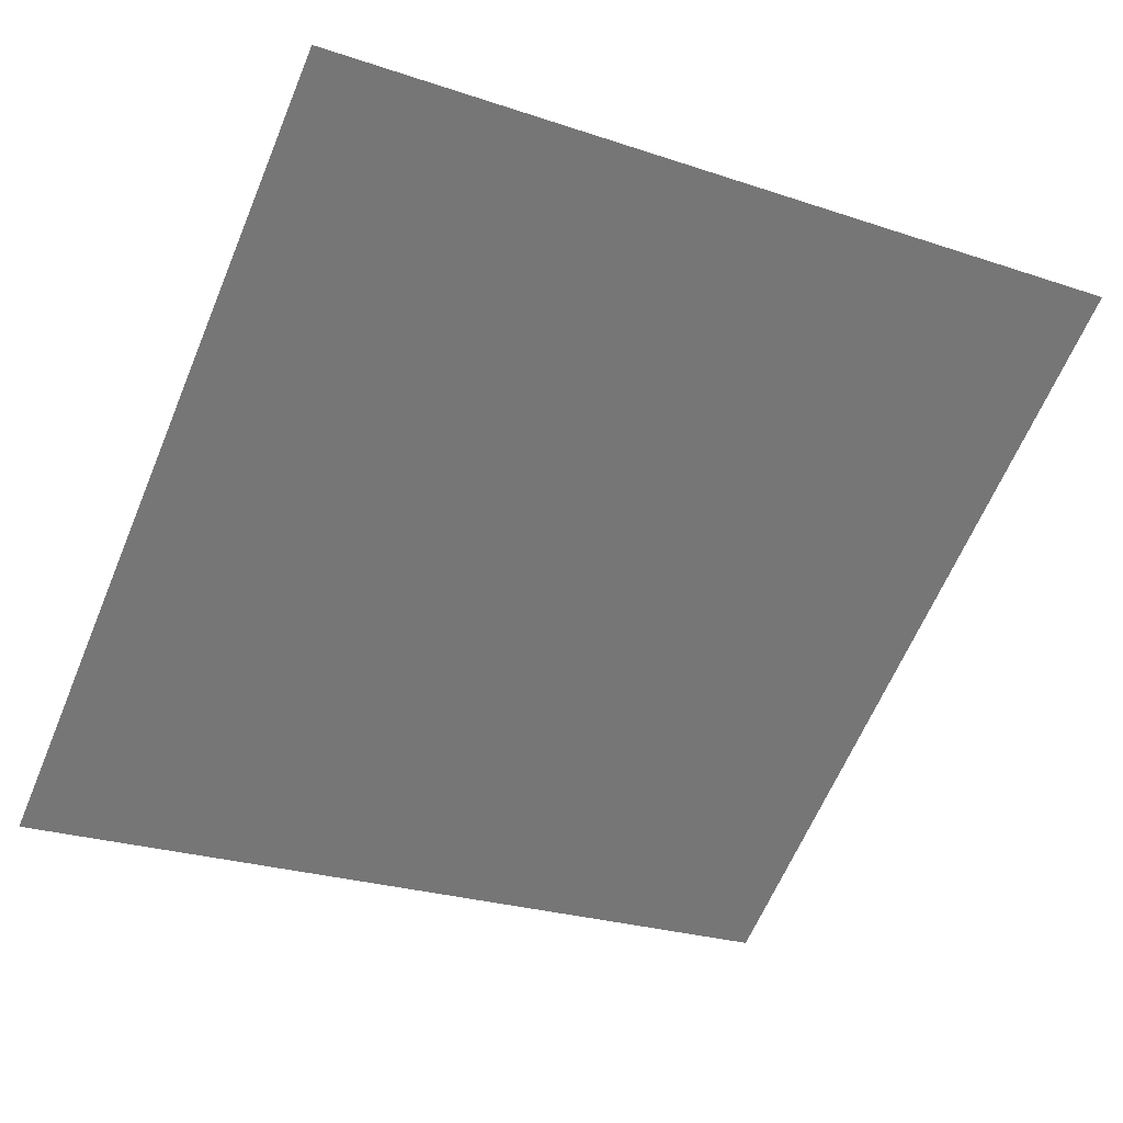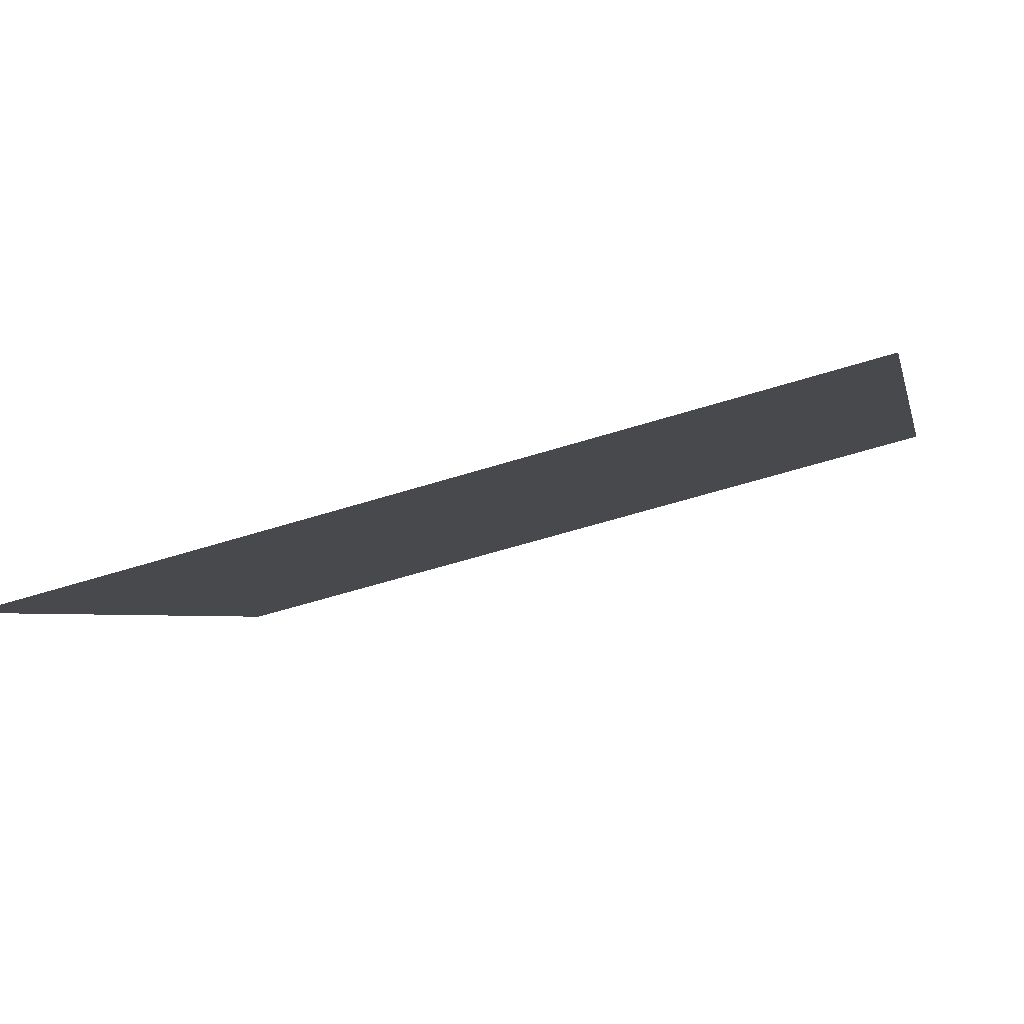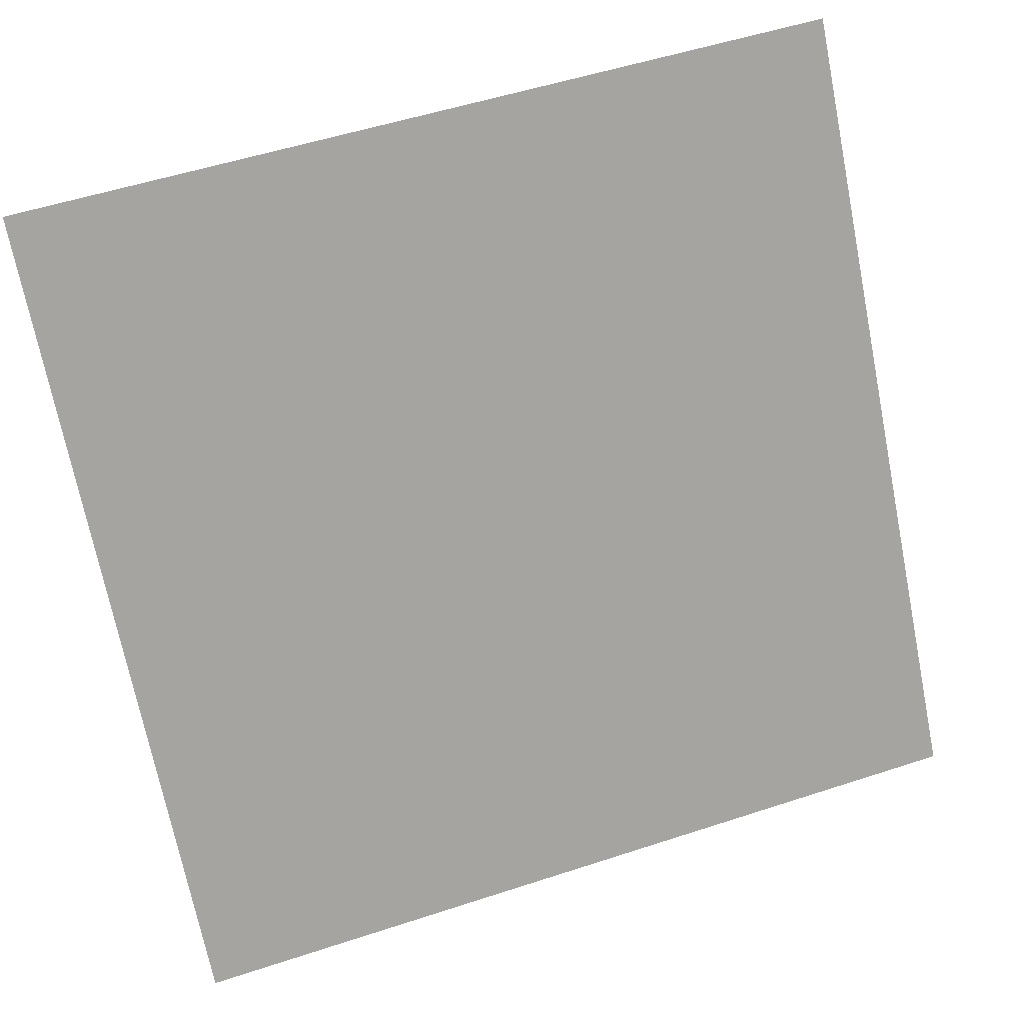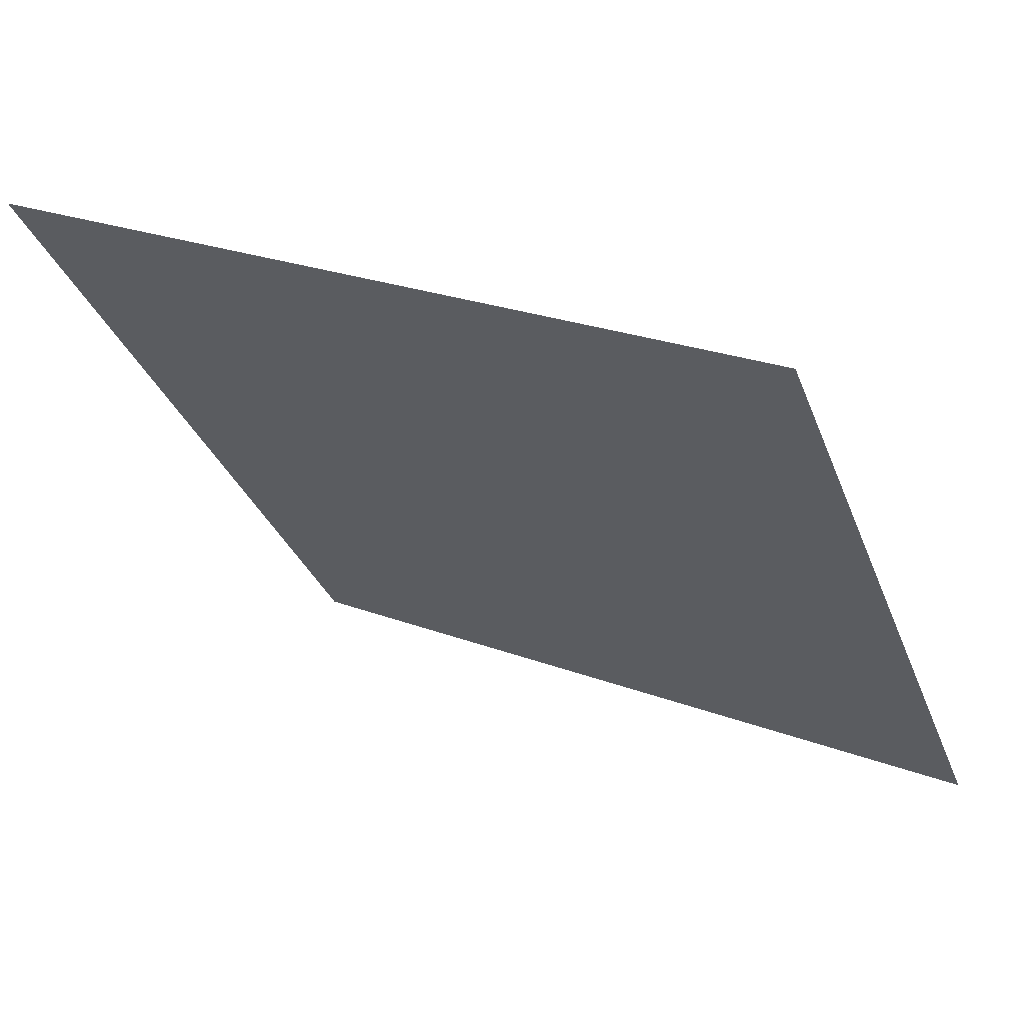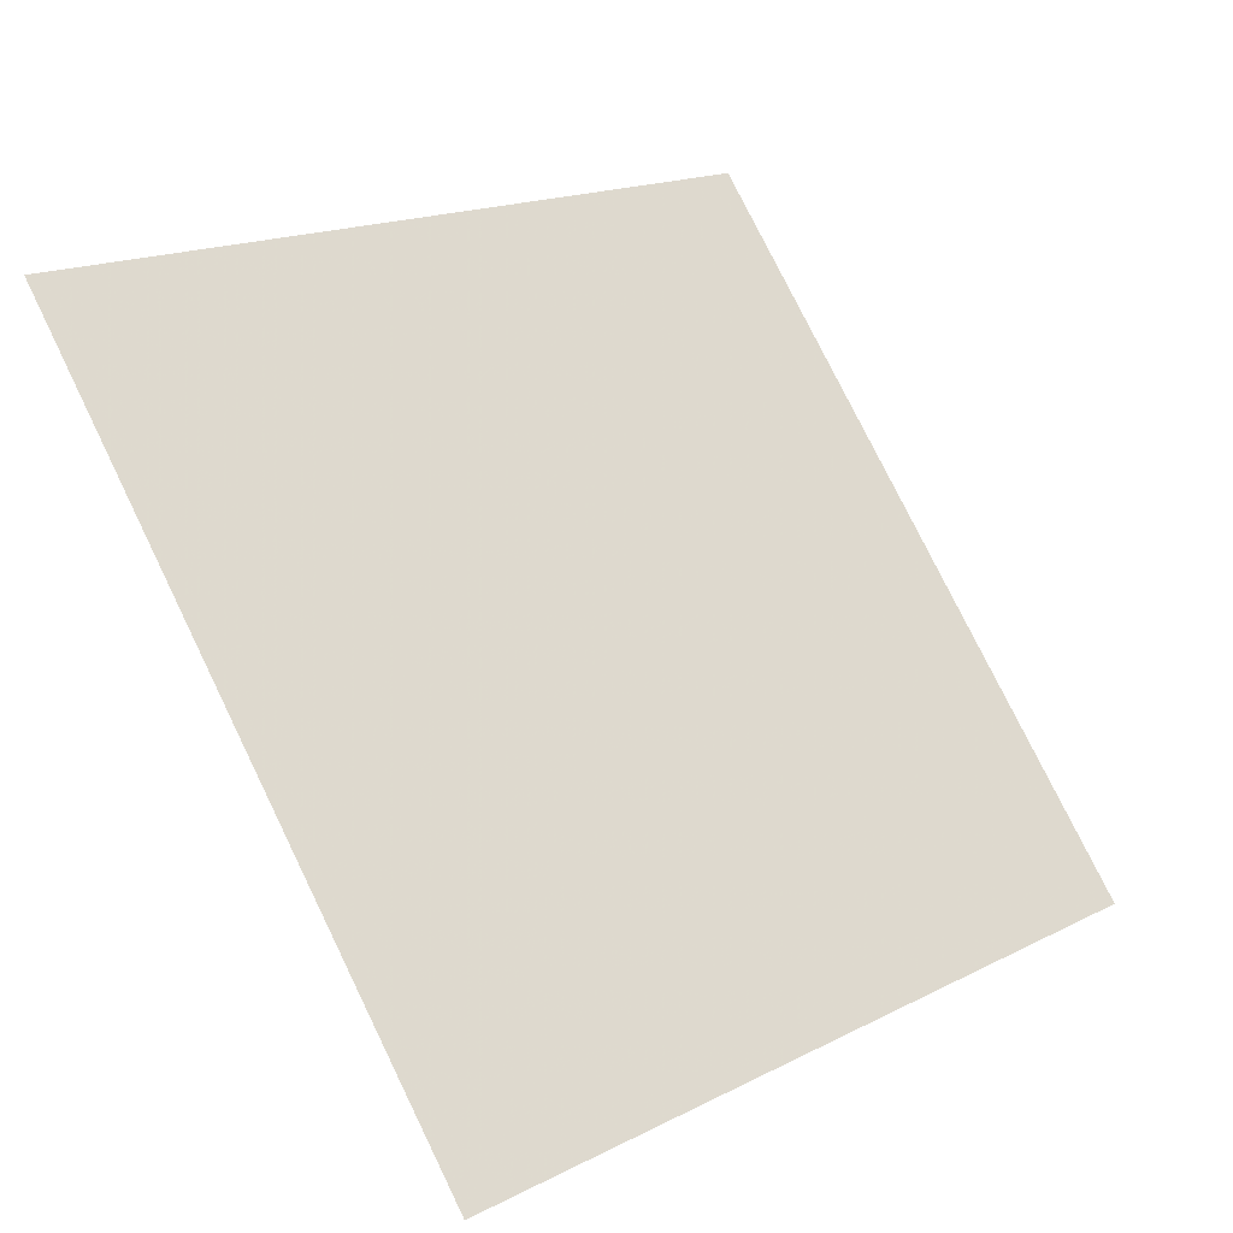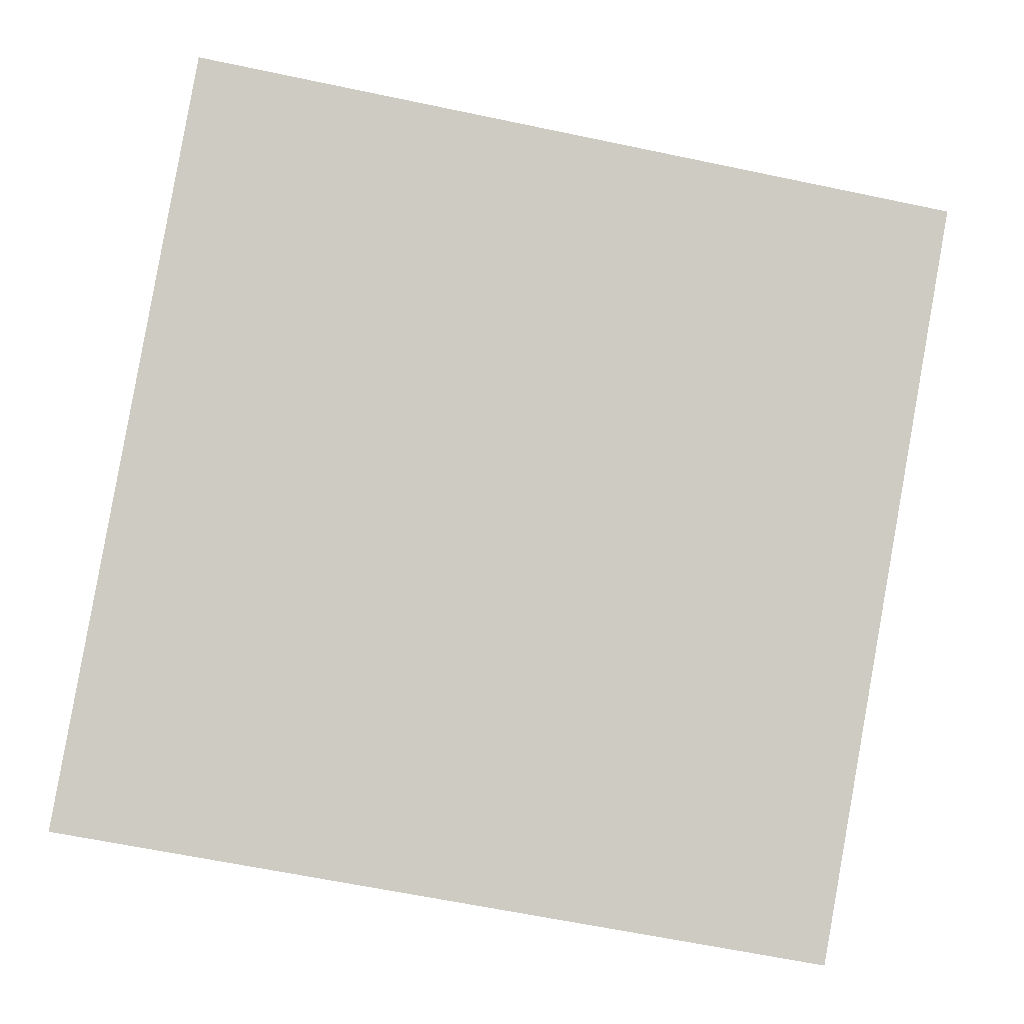
<metadata>
{"format":"obj","ext":"obj","renderer":"f3d","projection":"perspective","resolution":1024,"background":"white","views":[{"elev":-22.8,"azim":-27.5,"up":"+Y"},{"elev":-57.6,"azim":17.1,"up":"+Z"},{"elev":54.8,"azim":-20.7,"up":"+Z"},{"elev":26.2,"azim":-150.0,"up":"+Z"},{"elev":76.5,"azim":64.4,"up":"+Y"},{"elev":-57.4,"azim":-11.3,"up":"+Y"}]}
</metadata>
<code>
v -0.1952 0.6216 0.2829
v -0.2018 0.6217 0.2829
v -0.2017 0.6256 0.2882
v -0.1951 0.6255 0.2881
f 4 3 2 1

</code>
